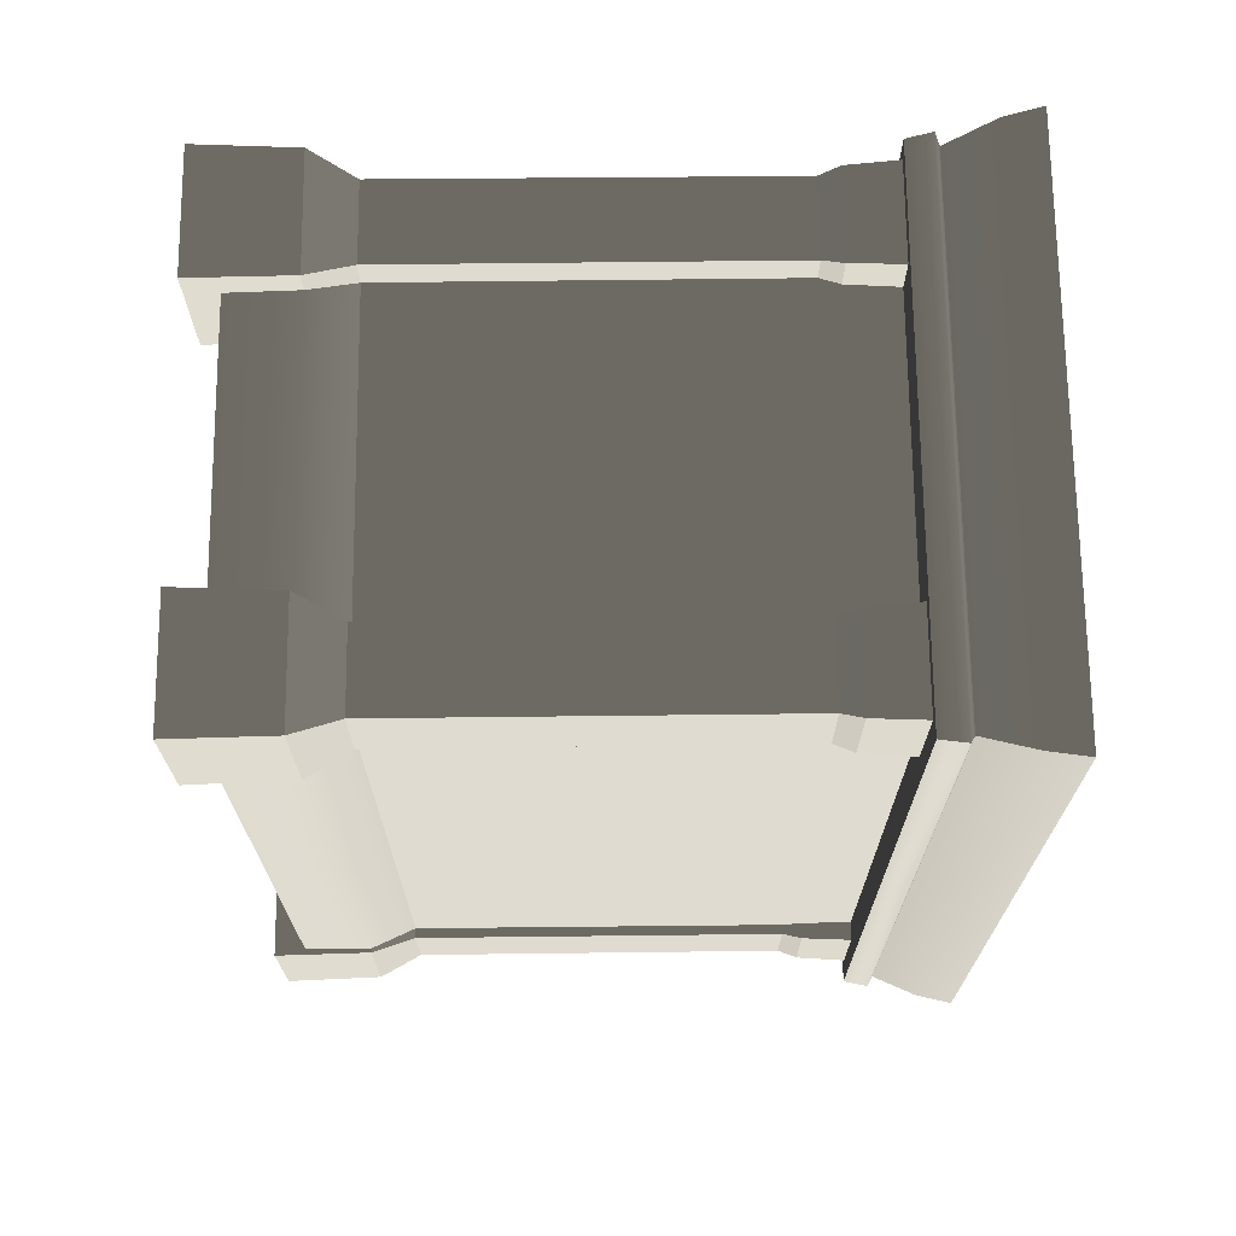
<metadata>
{"format":"obj","ext":"obj","renderer":"f3d","projection":"perspective","resolution":1024,"background":"white","views":[{"elev":70.0,"azim":89.4,"up":"+Z"}]}
</metadata>
<code>
v 0.4461 1.025 -2.508e-06
v -0.4495 1.025 -0.7497
v -0.4495 1.025 -3.224e-06
v 0.4459 1.025 -0.7497
v 0.4461 1.025 -2.508e-06
v -0.4495 1.025 0.7497
v 0.4459 1.025 0.7497
v -0.4495 1.025 -3.224e-06
v -0.4525 -3.91e-09 -0.7487
v -0.4476 0.1709 -0.5403
v -0.4525 -3.91e-09 -0.5354
v -0.4476 0.1709 -0.7437
v -0.2442 0.1709 -0.7437
v -0.2392 -3.91e-09 -0.5354
v -0.2442 0.1709 -0.5403
v -0.2392 -3.91e-09 -0.7487
v -0.4525 -3.91e-09 -0.5354
v -0.2442 0.1709 -0.5403
v -0.2392 -3.91e-09 -0.5354
v -0.4476 0.1709 -0.5403
v -0.2392 -3.91e-09 -0.7487
v -0.4476 0.1709 -0.7437
v -0.4525 -3.91e-09 -0.7487
v -0.2442 0.1709 -0.7437
v -0.2773 0.2463 -0.7106
v -0.4136 0.9026 -0.7097
v -0.4145 0.2463 -0.7106
v -0.2781 0.9026 -0.7097
v -0.2773 0.2463 -0.5734
v -0.2781 0.9026 -0.7097
v -0.2773 0.2463 -0.7106
v -0.2781 0.9026 -0.5743
v -0.4136 0.9026 -0.5743
v -0.2773 0.2463 -0.5734
v -0.4145 0.2463 -0.5734
v -0.2781 0.9026 -0.5743
v -0.4136 0.9026 -0.7097
v -0.4145 0.2463 -0.5734
v -0.4145 0.2463 -0.7106
v -0.4136 0.9026 -0.5743
v -0.2442 0.1709 -0.7437
v -0.4145 0.2463 -0.7106
v -0.4476 0.1709 -0.7437
v -0.2773 0.2463 -0.7106
v -0.2773 0.2463 -0.7106
v -0.2442 0.1709 -0.5403
v -0.2773 0.2463 -0.5734
v -0.2442 0.1709 -0.7437
v -0.4476 0.1709 -0.5403
v -0.2773 0.2463 -0.5734
v -0.2442 0.1709 -0.5403
v -0.4145 0.2463 -0.5734
v -0.4476 0.1709 -0.7437
v -0.4145 0.2463 -0.5734
v -0.4476 0.1709 -0.5403
v -0.4145 0.2463 -0.7106
v -0.2781 0.9026 -0.5743
v -0.2675 0.937 -0.7204
v -0.2781 0.9026 -0.7097
v -0.2675 0.937 -0.5636
v -0.4136 0.9026 -0.5743
v -0.2675 0.937 -0.5636
v -0.2781 0.9026 -0.5743
v -0.4243 0.937 -0.5636
v -0.4243 0.937 -0.7204
v -0.4136 0.9026 -0.5743
v -0.4136 0.9026 -0.7097
v -0.4243 0.937 -0.5636
v -0.2781 0.9026 -0.7097
v -0.4243 0.937 -0.7204
v -0.4136 0.9026 -0.7097
v -0.2675 0.937 -0.7204
v -0.2675 0.937 -0.7204
v -0.4296 1.026 -0.7257
v -0.4243 0.937 -0.7204
v -0.2622 1.026 -0.7257
v -0.2622 1.026 -0.7257
v -0.2675 0.937 -0.5636
v -0.2622 1.026 -0.5583
v -0.2675 0.937 -0.7204
v -0.4243 0.937 -0.5636
v -0.2622 1.026 -0.5583
v -0.2675 0.937 -0.5636
v -0.4296 1.026 -0.5583
v -0.4243 0.937 -0.7204
v -0.4296 1.026 -0.5583
v -0.4243 0.937 -0.5636
v -0.4296 1.026 -0.7257
v -0.3363 0.2463 -0.6557
v -0.3363 1.025 -0.491
v -0.3363 0.2463 -0.491
v -0.3363 1.025 -0.6557
v 0.3794 0.2463 -0.6557
v -0.3363 1.025 -0.6557
v -0.3363 0.2463 -0.6557
v 0.3794 1.025 -0.6557
v 0.3794 0.2463 1.111e-06
v 0.3794 1.025 -0.6557
v 0.3794 0.2463 -0.6557
v 0.3794 1.025 1.111e-06
v 0.226 0.2463 6.622e-07
v 0.226 1.025 -0.491
v 0.226 1.025 6.622e-07
v 0.226 0.2463 -0.491
v 0.226 1.025 -0.491
v -0.3363 0.2463 -0.491
v -0.3363 1.025 -0.491
v 0.226 0.2463 -0.491
v -0.4707 1.161 -0.7703
v 0.4823 1.225 -0.7817
v -0.4823 1.225 -0.7817
v 0.4694 1.161 -0.7703
v -0.4418 1.077 -0.7417
v 0.4391 1.077 -0.7417
v -0.4567 1.068 -0.7567
v 0.4459 1.025 -0.7497
v 0.4538 1.068 -0.7567
v -0.4495 1.025 -0.7497
v -0.4418 1.077 -0.7417
v 0.4391 1.077 -0.7417
v -0.4823 1.225 -3.32e-06
v 0.4823 1.225 -0.7817
v 0.4823 1.225 -2.402e-06
v -0.4823 1.225 -0.7817
v 0.4823 1.225 0.7817
v -0.4823 1.225 0.7817
v -0.4707 1.161 -3.286e-06
v -0.4823 1.225 -0.7817
v -0.4823 1.225 -3.32e-06
v -0.4707 1.161 -0.7703
v -0.4418 1.077 -0.7417
v -0.4418 1.077 -3.202e-06
v -0.4567 1.068 -3.245e-06
v -0.4418 1.077 -0.7417
v -0.4418 1.077 -3.202e-06
v -0.4567 1.068 -0.7567
v -0.4495 1.025 -3.224e-06
v -0.4495 1.025 -0.7497
v -0.4207 0.05349 -3.14e-06
v -0.4207 0.1709 -0.6988
v -0.4207 0.1709 -3.14e-06
v -0.4207 0.05349 -0.6988
v -0.3775 0.2463 -3.013e-06
v -0.3775 0.2463 -0.6557
v 0.4225 0.1709 -0.6988
v -0.4207 0.05349 -0.6988
v 0.4225 0.05349 -0.6988
v -0.4207 0.1709 -0.6988
v -0.3775 0.2463 -0.6557
v 0.3794 0.2463 -0.6557
v -0.3775 0.2463 -3.013e-06
v 0.3794 0.2463 -0.6557
v 0.3794 0.2463 -2.703e-06
v -0.3775 0.2463 -0.6557
v -0.3752 1.021 -0.547
v -0.3752 0.2494 -0.005941
v -0.3752 0.2494 -0.547
v -0.3752 1.021 -0.005941
v -0.3752 1.021 -0.005941
v -0.3411 0.2494 -0.00594
v -0.3752 0.2494 -0.005941
v -0.3411 1.021 -0.00594
v -0.3752 1.021 -0.547
v -0.3411 1.021 -0.00594
v -0.3752 1.021 -0.005941
v -0.3411 1.021 -0.547
v -0.3752 0.2494 -0.547
v -0.3411 1.021 -0.547
v -0.3752 1.021 -0.547
v -0.3411 0.2494 -0.547
v -0.4707 1.161 0.7703
v 0.4823 1.225 0.7817
v 0.4694 1.161 0.7703
v -0.4823 1.225 0.7817
v -0.4418 1.077 0.7417
v 0.4391 1.077 0.7417
v -0.4567 1.068 0.7567
v 0.4459 1.025 0.7497
v -0.4495 1.025 0.7497
v 0.4538 1.068 0.7567
v -0.4418 1.077 0.7417
v 0.4391 1.077 0.7417
v -0.4707 1.161 -3.286e-06
v -0.4823 1.225 0.7817
v -0.4707 1.161 0.7703
v -0.4823 1.225 -3.32e-06
v -0.4418 1.077 0.7417
v -0.4418 1.077 -3.202e-06
v -0.4567 1.068 -3.245e-06
v -0.4418 1.077 0.7417
v -0.4567 1.068 0.7567
v -0.4418 1.077 -3.202e-06
v -0.4495 1.025 -3.224e-06
v -0.4495 1.025 0.7497
v 0.4694 1.161 -2.44e-06
v 0.4823 1.225 -0.7817
v 0.4694 1.161 -0.7703
v 0.4823 1.225 -2.402e-06
v 0.4391 1.077 -2.528e-06
v 0.4391 1.077 -0.7417
v 0.4538 1.068 -2.485e-06
v 0.4391 1.077 -0.7417
v 0.4538 1.068 -0.7567
v 0.4391 1.077 -2.528e-06
v 0.4461 1.025 -2.508e-06
v 0.4459 1.025 -0.7497
v 0.4694 1.161 -2.44e-06
v 0.4823 1.225 0.7817
v 0.4823 1.225 -2.402e-06
v 0.4694 1.161 0.7703
v 0.4391 1.077 -2.528e-06
v 0.4391 1.077 0.7417
v 0.4538 1.068 -2.485e-06
v 0.4391 1.077 0.7417
v 0.4391 1.077 -2.528e-06
v 0.4538 1.068 0.7567
v 0.4461 1.025 -2.508e-06
v 0.4459 1.025 0.7497
v -0.4207 0.05349 -3.14e-06
v -0.4207 0.1709 0.6988
v -0.4207 0.05349 0.6988
v -0.4207 0.1709 -3.14e-06
v -0.3775 0.2463 -3.013e-06
v -0.3775 0.2463 0.6557
v 0.4225 0.1709 0.6988
v -0.4207 0.05349 0.6988
v -0.4207 0.1709 0.6988
v 0.4225 0.05349 0.6988
v -0.3775 0.2463 0.6557
v 0.3794 0.2463 0.6557
v -0.3775 0.2463 -3.013e-06
v 0.3794 0.2463 0.6557
v -0.3775 0.2463 0.6557
v 0.3794 0.2463 -2.703e-06
v 0.4225 0.05349 -2.577e-06
v 0.4225 0.1709 -0.6988
v 0.4225 0.05349 -0.6988
v 0.4225 0.1709 -2.577e-06
v 0.3794 0.2463 -2.703e-06
v 0.3794 0.2463 -0.6557
v 0.4225 0.05349 -2.577e-06
v 0.4225 0.1709 0.6988
v 0.4225 0.1709 -2.577e-06
v 0.4225 0.05349 0.6988
v 0.3794 0.2463 -2.703e-06
v 0.3794 0.2463 0.6557
v -0.4525 -3.91e-09 0.7487
v -0.4476 0.1709 0.5403
v -0.4476 0.1709 0.7437
v -0.4525 -3.91e-09 0.5354
v -0.2442 0.1709 0.7437
v -0.2392 -3.91e-09 0.5354
v -0.2392 -3.91e-09 0.7487
v -0.2442 0.1709 0.5403
v -0.4525 -3.91e-09 0.5354
v -0.2442 0.1709 0.5403
v -0.4476 0.1709 0.5403
v -0.2392 -3.91e-09 0.5354
v -0.2392 -3.91e-09 0.7487
v -0.4476 0.1709 0.7437
v -0.2442 0.1709 0.7437
v -0.4525 -3.91e-09 0.7487
v -0.2773 0.2463 0.7106
v -0.4136 0.9026 0.7097
v -0.2781 0.9026 0.7097
v -0.4145 0.2463 0.7106
v -0.2773 0.2463 0.5734
v -0.2781 0.9026 0.7097
v -0.2781 0.9026 0.5743
v -0.2773 0.2463 0.7106
v -0.4136 0.9026 0.5743
v -0.2773 0.2463 0.5734
v -0.2781 0.9026 0.5743
v -0.4145 0.2463 0.5734
v -0.4136 0.9026 0.7097
v -0.4145 0.2463 0.5734
v -0.4136 0.9026 0.5743
v -0.4145 0.2463 0.7106
v -0.2442 0.1709 0.7437
v -0.4145 0.2463 0.7106
v -0.2773 0.2463 0.7106
v -0.4476 0.1709 0.7437
v -0.2773 0.2463 0.7106
v -0.2442 0.1709 0.5403
v -0.2442 0.1709 0.7437
v -0.2773 0.2463 0.5734
v -0.4476 0.1709 0.5403
v -0.2773 0.2463 0.5734
v -0.4145 0.2463 0.5734
v -0.2442 0.1709 0.5403
v -0.4476 0.1709 0.7437
v -0.4145 0.2463 0.5734
v -0.4145 0.2463 0.7106
v -0.4476 0.1709 0.5403
v -0.2781 0.9026 0.5743
v -0.2675 0.937 0.7204
v -0.2675 0.937 0.5636
v -0.2781 0.9026 0.7097
v -0.4136 0.9026 0.5743
v -0.2675 0.937 0.5636
v -0.4243 0.937 0.5636
v -0.2781 0.9026 0.5743
v -0.4243 0.937 0.7204
v -0.4136 0.9026 0.5743
v -0.4243 0.937 0.5636
v -0.4136 0.9026 0.7097
v -0.2781 0.9026 0.7097
v -0.4243 0.937 0.7204
v -0.2675 0.937 0.7204
v -0.4136 0.9026 0.7097
v -0.2675 0.937 0.7204
v -0.4296 1.026 0.7257
v -0.2622 1.026 0.7257
v -0.4243 0.937 0.7204
v -0.2622 1.026 0.7257
v -0.2675 0.937 0.5636
v -0.2675 0.937 0.7204
v -0.2622 1.026 0.5583
v -0.4243 0.937 0.5636
v -0.2622 1.026 0.5583
v -0.4296 1.026 0.5583
v -0.2675 0.937 0.5636
v -0.4243 0.937 0.7204
v -0.4296 1.026 0.5583
v -0.4296 1.026 0.7257
v -0.4243 0.937 0.5636
v 0.435 -3.91e-09 -0.7487
v 0.4301 0.1709 -0.5403
v 0.4301 0.1709 -0.7437
v 0.435 -3.91e-09 -0.5354
v 0.2267 0.1709 -0.7437
v 0.2218 -3.91e-09 -0.5354
v 0.2218 -3.91e-09 -0.7487
v 0.2267 0.1709 -0.5403
v 0.435 -3.91e-09 -0.5354
v 0.2267 0.1709 -0.5403
v 0.4301 0.1709 -0.5403
v 0.2218 -3.91e-09 -0.5354
v 0.2218 -3.91e-09 -0.7487
v 0.4301 0.1709 -0.7437
v 0.2267 0.1709 -0.7437
v 0.435 -3.91e-09 -0.7487
v 0.2598 0.2463 -0.7106
v 0.3961 0.9026 -0.7097
v 0.2607 0.9026 -0.7097
v 0.397 0.2463 -0.7106
v 0.2598 0.2463 -0.5734
v 0.2607 0.9026 -0.7097
v 0.2607 0.9026 -0.5743
v 0.2598 0.2463 -0.7106
v 0.3961 0.9026 -0.5743
v 0.2598 0.2463 -0.5734
v 0.2607 0.9026 -0.5743
v 0.397 0.2463 -0.5734
v 0.3961 0.9026 -0.7097
v 0.397 0.2463 -0.5734
v 0.3961 0.9026 -0.5743
v 0.397 0.2463 -0.7106
v 0.2267 0.1709 -0.7437
v 0.397 0.2463 -0.7106
v 0.2598 0.2463 -0.7106
v 0.4301 0.1709 -0.7437
v 0.2598 0.2463 -0.7106
v 0.2267 0.1709 -0.5403
v 0.2267 0.1709 -0.7437
v 0.2598 0.2463 -0.5734
v 0.4301 0.1709 -0.5403
v 0.2598 0.2463 -0.5734
v 0.397 0.2463 -0.5734
v 0.2267 0.1709 -0.5403
v 0.4301 0.1709 -0.7437
v 0.397 0.2463 -0.5734
v 0.397 0.2463 -0.7106
v 0.4301 0.1709 -0.5403
v 0.2607 0.9026 -0.5743
v 0.25 0.937 -0.7204
v 0.25 0.937 -0.5636
v 0.2607 0.9026 -0.7097
v 0.3961 0.9026 -0.5743
v 0.25 0.937 -0.5636
v 0.4068 0.937 -0.5636
v 0.2607 0.9026 -0.5743
v 0.4068 0.937 -0.7204
v 0.3961 0.9026 -0.5743
v 0.4068 0.937 -0.5636
v 0.3961 0.9026 -0.7097
v 0.2607 0.9026 -0.7097
v 0.4068 0.937 -0.7204
v 0.25 0.937 -0.7204
v 0.3961 0.9026 -0.7097
v 0.25 0.937 -0.7204
v 0.4121 1.026 -0.7257
v 0.2447 1.026 -0.7257
v 0.4068 0.937 -0.7204
v 0.2447 1.026 -0.7257
v 0.25 0.937 -0.5636
v 0.25 0.937 -0.7204
v 0.2447 1.026 -0.5583
v 0.4068 0.937 -0.5636
v 0.2447 1.026 -0.5583
v 0.4121 1.026 -0.5583
v 0.25 0.937 -0.5636
v 0.4068 0.937 -0.7204
v 0.4121 1.026 -0.5583
v 0.4121 1.026 -0.7257
v 0.4068 0.937 -0.5636
v 0.435 -3.91e-09 0.7487
v 0.4301 0.1709 0.5403
v 0.435 -3.91e-09 0.5354
v 0.4301 0.1709 0.7437
v 0.2267 0.1709 0.7437
v 0.2218 -3.91e-09 0.5354
v 0.2267 0.1709 0.5403
v 0.2218 -3.91e-09 0.7487
v 0.435 -3.91e-09 0.5354
v 0.2267 0.1709 0.5403
v 0.2218 -3.91e-09 0.5354
v 0.4301 0.1709 0.5403
v 0.2218 -3.91e-09 0.7487
v 0.4301 0.1709 0.7437
v 0.435 -3.91e-09 0.7487
v 0.2267 0.1709 0.7437
v 0.2598 0.2463 0.7106
v 0.3961 0.9026 0.7097
v 0.397 0.2463 0.7106
v 0.2607 0.9026 0.7097
v 0.2598 0.2463 0.5734
v 0.2607 0.9026 0.7097
v 0.2598 0.2463 0.7106
v 0.2607 0.9026 0.5743
v 0.3961 0.9026 0.5743
v 0.2598 0.2463 0.5734
v 0.397 0.2463 0.5734
v 0.2607 0.9026 0.5743
v 0.3961 0.9026 0.7097
v 0.397 0.2463 0.5734
v 0.397 0.2463 0.7106
v 0.3961 0.9026 0.5743
v 0.2267 0.1709 0.7437
v 0.397 0.2463 0.7106
v 0.4301 0.1709 0.7437
v 0.2598 0.2463 0.7106
v 0.2598 0.2463 0.7106
v 0.2267 0.1709 0.5403
v 0.2598 0.2463 0.5734
v 0.2267 0.1709 0.7437
v 0.4301 0.1709 0.5403
v 0.2598 0.2463 0.5734
v 0.2267 0.1709 0.5403
v 0.397 0.2463 0.5734
v 0.4301 0.1709 0.7437
v 0.397 0.2463 0.5734
v 0.4301 0.1709 0.5403
v 0.397 0.2463 0.7106
v 0.2607 0.9026 0.5743
v 0.25 0.937 0.7204
v 0.2607 0.9026 0.7097
v 0.25 0.937 0.5636
v 0.3961 0.9026 0.5743
v 0.25 0.937 0.5636
v 0.2607 0.9026 0.5743
v 0.4068 0.937 0.5636
v 0.4068 0.937 0.7204
v 0.3961 0.9026 0.5743
v 0.3961 0.9026 0.7097
v 0.4068 0.937 0.5636
v 0.2607 0.9026 0.7097
v 0.4068 0.937 0.7204
v 0.3961 0.9026 0.7097
v 0.25 0.937 0.7204
v 0.25 0.937 0.7204
v 0.4121 1.026 0.7257
v 0.4068 0.937 0.7204
v 0.2447 1.026 0.7257
v 0.2447 1.026 0.7257
v 0.25 0.937 0.5636
v 0.2447 1.026 0.5583
v 0.25 0.937 0.7204
v 0.4068 0.937 0.5636
v 0.2447 1.026 0.5583
v 0.25 0.937 0.5636
v 0.4121 1.026 0.5583
v 0.4068 0.937 0.7204
v 0.4121 1.026 0.5583
v 0.4068 0.937 0.5636
v 0.4121 1.026 0.7257
v -0.3363 0.2463 0.6557
v -0.3363 1.025 0.4909
v -0.3363 1.025 0.6557
v -0.3363 0.2463 0.4909
v 0.3794 0.2463 0.6557
v -0.3363 1.025 0.6557
v 0.3794 1.025 0.6557
v -0.3363 0.2463 0.6557
v 0.3794 0.2463 1.111e-06
v 0.3794 1.025 0.6557
v 0.3794 1.025 1.111e-06
v 0.3794 0.2463 0.6557
v 0.226 0.2463 6.622e-07
v 0.226 1.025 0.4909
v 0.226 0.2463 0.4909
v 0.226 1.025 6.622e-07
v 0.226 1.025 0.4909
v -0.3363 0.2463 0.4909
v 0.226 0.2463 0.4909
v -0.3363 1.025 0.4909
v -0.3752 1.021 0.547
v -0.3752 0.2494 0.005933
v -0.3752 1.021 0.005933
v -0.3752 0.2494 0.547
v -0.3752 1.021 0.005933
v -0.3411 0.2494 0.005933
v -0.3411 1.021 0.005933
v -0.3752 0.2494 0.005933
v -0.3752 1.021 0.547
v -0.3411 1.021 0.005933
v -0.3411 1.021 0.547
v -0.3752 1.021 0.005933
v -0.3752 0.2494 0.547
v -0.3411 1.021 0.547
v -0.3411 0.2494 0.547
v -0.3752 1.021 0.547
v -0.4074 0.6672 0.02414
v -0.3974 0.6275 0.03469
v -0.3974 0.6623 0.03469
v -0.4074 0.6226 0.02414
v -0.3895 0.6778 0.03469
v -0.3957 0.6882 0.02406
v -0.3726 0.6788 0.03469
v -0.3726 0.6958 0.01889
v -0.4174 0.6721 0.03469
v -0.4174 0.6177 0.03469
v -0.4018 0.6985 0.03469
v -0.3726 0.7127 0.03469
v -0.4074 0.6672 0.04524
v -0.4074 0.6226 0.04524
v -0.3957 0.6882 0.04532
v -0.3726 0.6958 0.05049
v -0.3974 0.6623 0.03469
v -0.3974 0.6275 0.03469
v -0.3895 0.6778 0.03469
v -0.3726 0.6788 0.03469
v -0.4018 0.5913 0.03469
v -0.3957 0.6016 0.02406
v -0.3895 0.612 0.03469
v -0.3726 0.611 0.03469
v -0.3726 0.594 0.01889
v -0.3726 0.5771 0.03469
v -0.3957 0.6016 0.04532
v -0.3726 0.594 0.05049
v -0.3895 0.612 0.03469
v -0.3726 0.611 0.03469
v -0.4074 0.669 -0.04525
v -0.3974 0.6294 -0.0347
v -0.3974 0.6641 -0.03469
v -0.4074 0.6244 -0.04525
v -0.3895 0.6797 -0.03469
v -0.3957 0.69 -0.04533
v -0.3726 0.6807 -0.03469
v -0.3726 0.6976 -0.05049
v -0.4174 0.6739 -0.03469
v -0.4174 0.6195 -0.0347
v -0.4018 0.7003 -0.03469
v -0.3726 0.7145 -0.03469
v -0.4074 0.669 -0.02415
v -0.4074 0.6244 -0.02415
v -0.3957 0.69 -0.02406
v -0.3726 0.6976 -0.0189
v -0.3974 0.6641 -0.03469
v -0.3974 0.6294 -0.0347
v -0.3895 0.6797 -0.03469
v -0.3726 0.6807 -0.03469
v -0.4018 0.5931 -0.0347
v -0.3957 0.6034 -0.04533
v -0.3895 0.6138 -0.0347
v -0.3726 0.6128 -0.0347
v -0.3726 0.5958 -0.05049
v -0.3726 0.5789 -0.0347
v -0.3957 0.6034 -0.02406
v -0.3726 0.5958 -0.0189
v -0.3895 0.6138 -0.0347
v -0.3726 0.6128 -0.0347
g Drawer_Preset_02_6764_55
f 1 3 2
f 2 4 1
f 5 7 6
f 6 8 5
f 9 11 10
f 10 12 9
f 13 15 14
f 14 16 13
f 17 19 18
f 18 20 17
f 21 23 22
f 22 24 21
f 25 27 26
f 26 28 25
f 29 31 30
f 30 32 29
f 33 35 34
f 34 36 33
f 37 39 38
f 38 40 37
f 41 43 42
f 42 44 41
f 45 47 46
f 46 48 45
f 49 51 50
f 50 52 49
f 53 55 54
f 54 56 53
f 57 59 58
f 58 60 57
f 61 63 62
f 62 64 61
f 65 67 66
f 66 68 65
f 69 71 70
f 70 72 69
f 73 75 74
f 74 76 73
f 77 79 78
f 78 80 77
f 81 83 82
f 82 84 81
f 85 87 86
f 86 88 85
f 89 91 90
f 90 92 89
f 93 95 94
f 94 96 93
f 97 99 98
f 98 100 97
f 101 103 102
f 102 104 101
f 105 107 106
f 106 108 105
f 109 111 110
f 110 112 109
f 113 109 112
f 112 114 113
f 115 117 116
f 116 118 115
f 117 115 119
f 119 120 117
f 121 123 122
f 122 124 121
f 125 123 121
f 121 126 125
f 127 129 128
f 128 130 127
f 127 130 131
f 131 132 127
f 133 135 134
f 134 136 133
f 137 133 136
f 136 138 137
f 139 141 140
f 140 142 139
f 140 141 143
f 143 144 140
f 145 147 146
f 146 148 145
f 145 148 149
f 149 150 145
f 151 153 152
f 152 154 151
f 155 157 156
f 156 158 155
f 159 161 160
f 160 162 159
f 163 165 164
f 164 166 163
f 167 169 168
f 168 170 167
f 171 173 172
f 172 174 171
f 173 171 175
f 175 176 173
f 177 179 178
f 178 180 177
f 181 177 180
f 180 182 181
f 183 185 184
f 184 186 183
f 187 185 183
f 183 188 187
f 189 191 190
f 190 192 189
f 191 189 193
f 193 194 191
f 195 197 196
f 196 198 195
f 197 195 199
f 199 200 197
f 201 203 202
f 202 204 201
f 203 201 205
f 205 206 203
f 207 209 208
f 208 210 207
f 211 207 210
f 210 212 211
f 213 215 214
f 214 216 213
f 217 213 216
f 216 218 217
f 219 221 220
f 220 222 219
f 223 222 220
f 220 224 223
f 225 227 226
f 226 228 225
f 229 227 225
f 225 230 229
f 231 233 232
f 232 234 231
f 235 237 236
f 236 238 235
f 239 238 236
f 236 240 239
f 241 243 242
f 242 244 241
f 242 243 245
f 245 246 242
f 247 249 248
f 248 250 247
f 251 253 252
f 252 254 251
f 255 257 256
f 256 258 255
f 259 261 260
f 260 262 259
f 263 265 264
f 264 266 263
f 267 269 268
f 268 270 267
f 271 273 272
f 272 274 271
f 275 277 276
f 276 278 275
f 279 281 280
f 280 282 279
f 283 285 284
f 284 286 283
f 287 289 288
f 288 290 287
f 291 293 292
f 292 294 291
f 295 297 296
f 296 298 295
f 299 301 300
f 300 302 299
f 303 305 304
f 304 306 303
f 307 309 308
f 308 310 307
f 311 313 312
f 312 314 311
f 315 317 316
f 316 318 315
f 319 321 320
f 320 322 319
f 323 325 324
f 324 326 323
f 327 329 328
f 328 330 327
f 331 333 332
f 332 334 331
f 335 337 336
f 336 338 335
f 339 341 340
f 340 342 339
f 343 345 344
f 344 346 343
f 347 349 348
f 348 350 347
f 351 353 352
f 352 354 351
f 355 357 356
f 356 358 355
f 359 361 360
f 360 362 359
f 363 365 364
f 364 366 363
f 367 369 368
f 368 370 367
f 371 373 372
f 372 374 371
f 375 377 376
f 376 378 375
f 379 381 380
f 380 382 379
f 383 385 384
f 384 386 383
f 387 389 388
f 388 390 387
f 391 393 392
f 392 394 391
f 395 397 396
f 396 398 395
f 399 401 400
f 400 402 399
f 403 405 404
f 404 406 403
f 407 409 408
f 408 410 407
f 411 413 412
f 412 414 411
f 415 417 416
f 416 418 415
f 419 421 420
f 420 422 419
f 423 425 424
f 424 426 423
f 427 429 428
f 428 430 427
f 431 433 432
f 432 434 431
f 435 437 436
f 436 438 435
f 439 441 440
f 440 442 439
f 443 445 444
f 444 446 443
f 447 449 448
f 448 450 447
f 451 453 452
f 452 454 451
f 455 457 456
f 456 458 455
f 459 461 460
f 460 462 459
f 463 465 464
f 464 466 463
f 467 469 468
f 468 470 467
f 471 473 472
f 472 474 471
f 475 477 476
f 476 478 475
f 479 481 480
f 480 482 479
f 483 485 484
f 484 486 483
f 487 489 488
f 488 490 487
f 491 493 492
f 492 494 491
f 495 497 496
f 496 498 495
f 499 501 500
f 500 502 499
f 503 505 504
f 504 506 503
f 507 509 508
f 508 510 507
f 511 513 512
f 512 514 511
f 515 517 516
f 516 518 515
f 519 521 520
f 520 522 519
f 523 525 524
f 524 526 523
f 527 525 523
f 523 528 527
f 529 527 528
f 528 530 529
f 531 523 526
f 528 523 531
f 526 532 531
f 531 533 528
f 530 528 533
f 533 534 530
f 535 531 532
f 533 531 535
f 532 536 535
f 535 537 533
f 534 533 537
f 537 538 534
f 539 535 536
f 537 535 539
f 536 540 539
f 539 541 537
f 538 537 541
f 541 542 538
f 536 532 543
f 544 543 532
f 532 526 544
f 545 544 526
f 526 524 545
f 544 545 546
f 546 547 544
f 543 544 547
f 547 548 543
f 543 549 536
f 549 543 548
f 540 536 549
f 548 550 549
f 549 551 540
f 551 549 550
f 550 552 551
f 553 555 554
f 554 556 553
f 557 555 553
f 553 558 557
f 559 557 558
f 558 560 559
f 561 553 556
f 558 553 561
f 556 562 561
f 561 563 558
f 560 558 563
f 563 564 560
f 565 561 562
f 563 561 565
f 562 566 565
f 565 567 563
f 564 563 567
f 567 568 564
f 569 565 566
f 567 565 569
f 566 570 569
f 569 571 567
f 568 567 571
f 571 572 568
f 566 562 573
f 574 573 562
f 562 556 574
f 575 574 556
f 556 554 575
f 574 575 576
f 576 577 574
f 573 574 577
f 577 578 573
f 573 579 566
f 579 573 578
f 570 566 579
f 578 580 579
f 579 581 570
f 581 579 580
f 580 582 581

</code>
